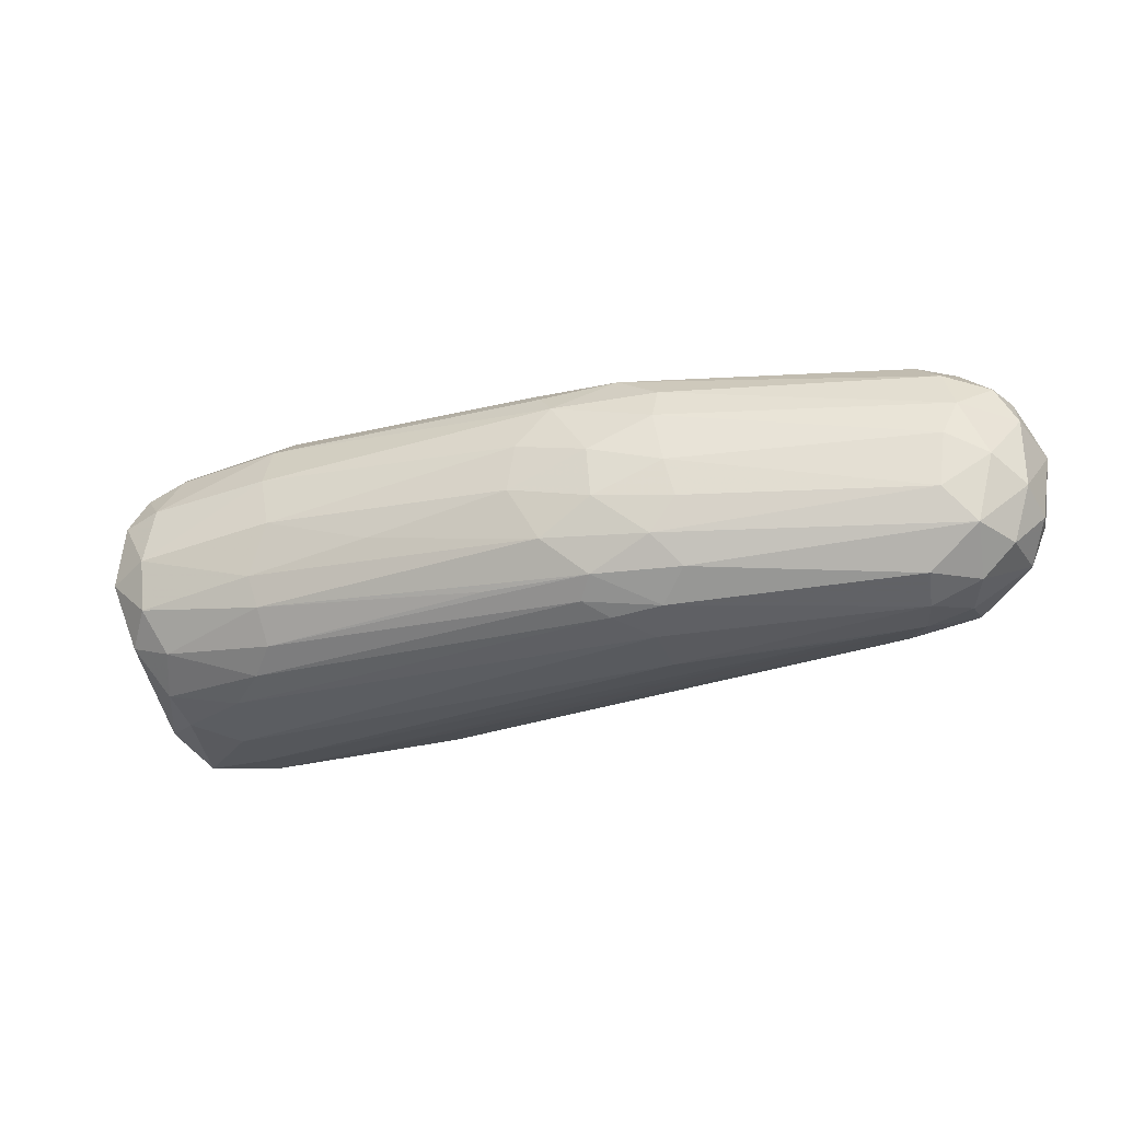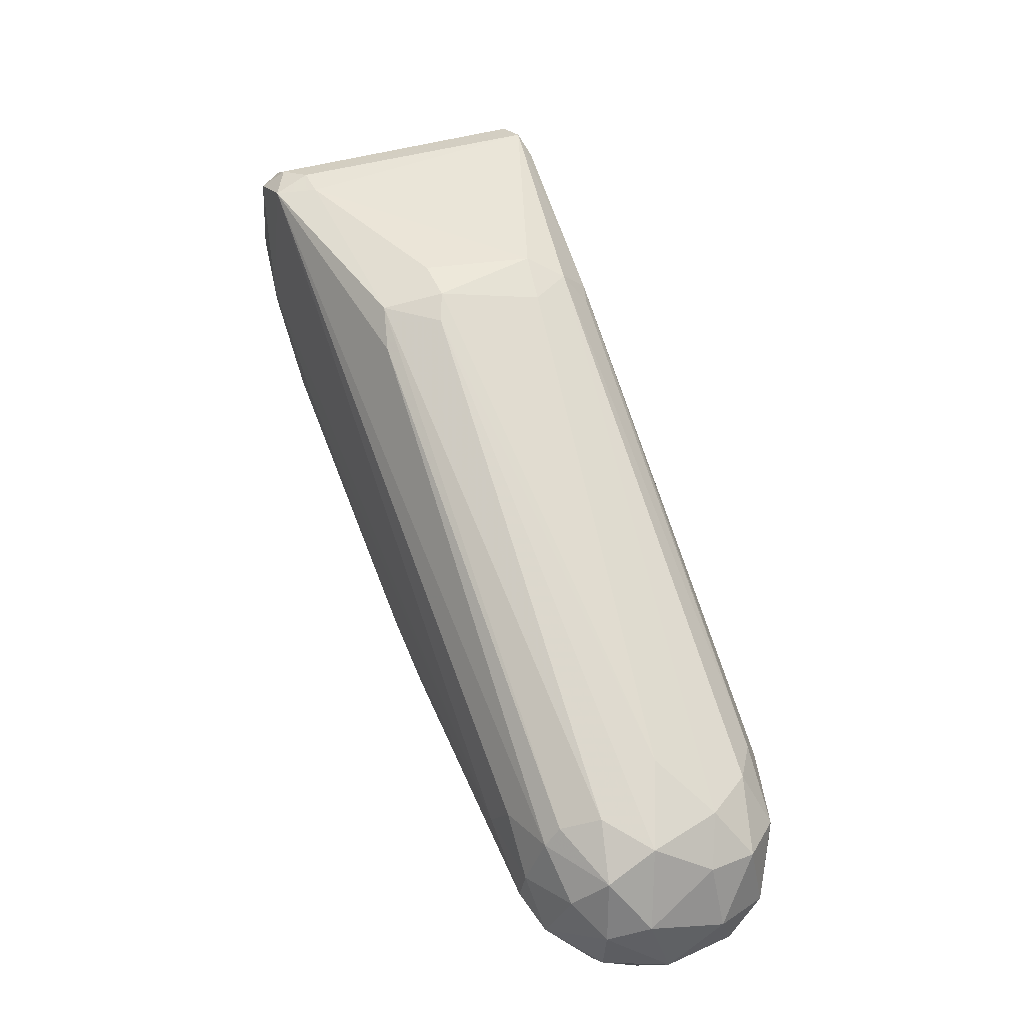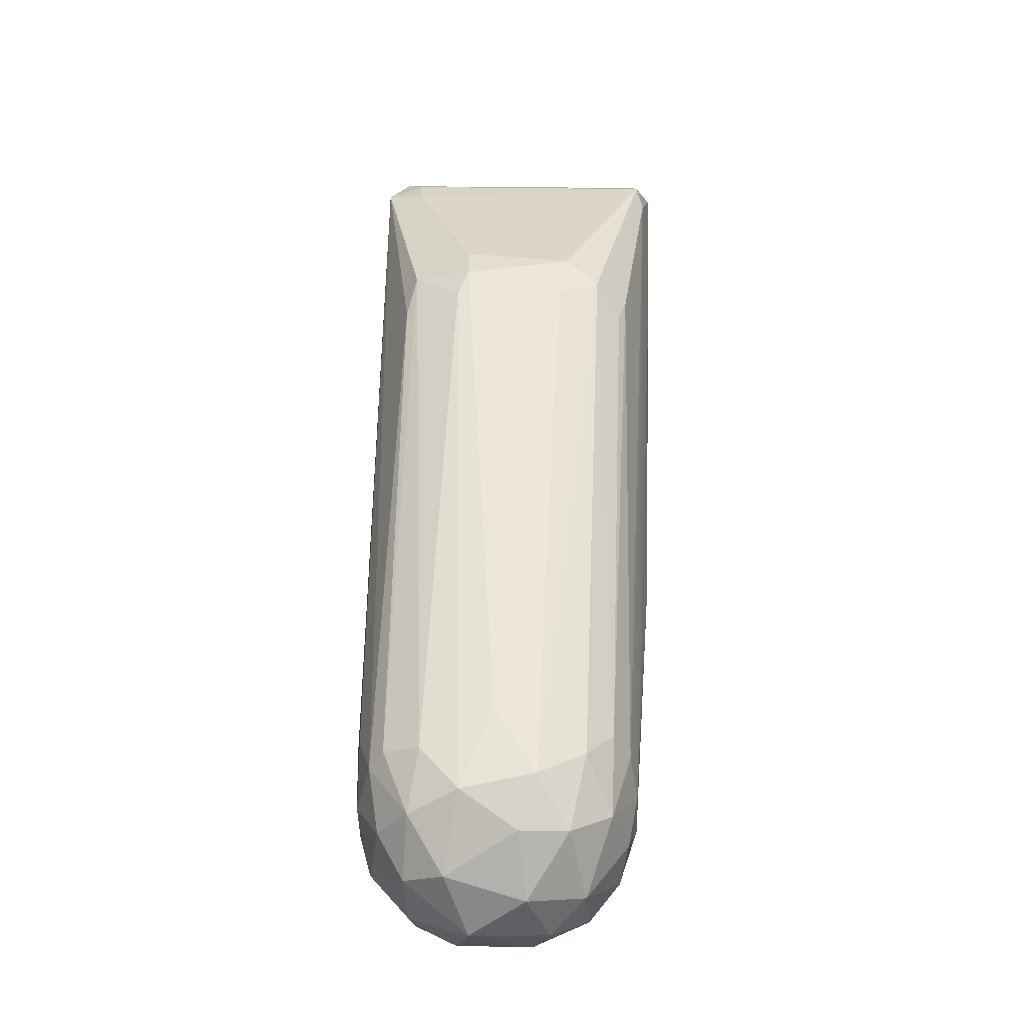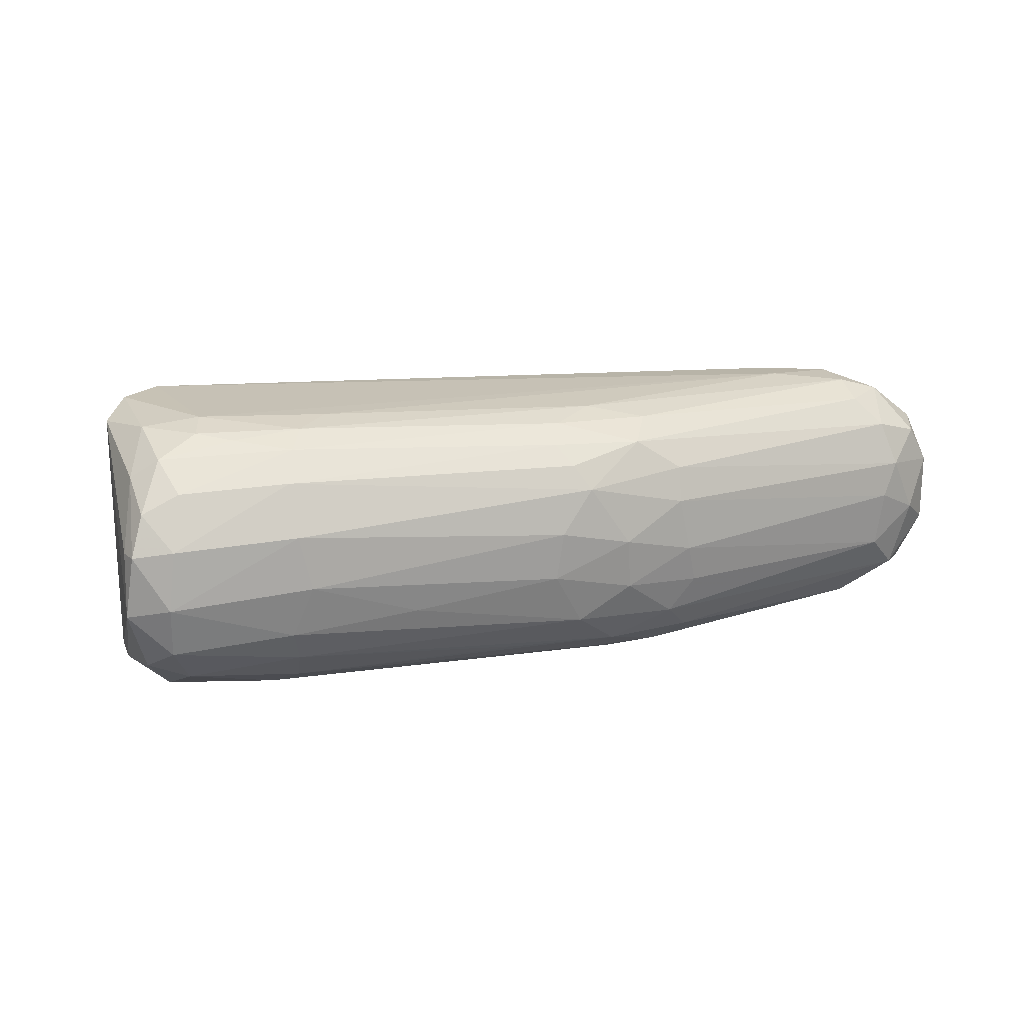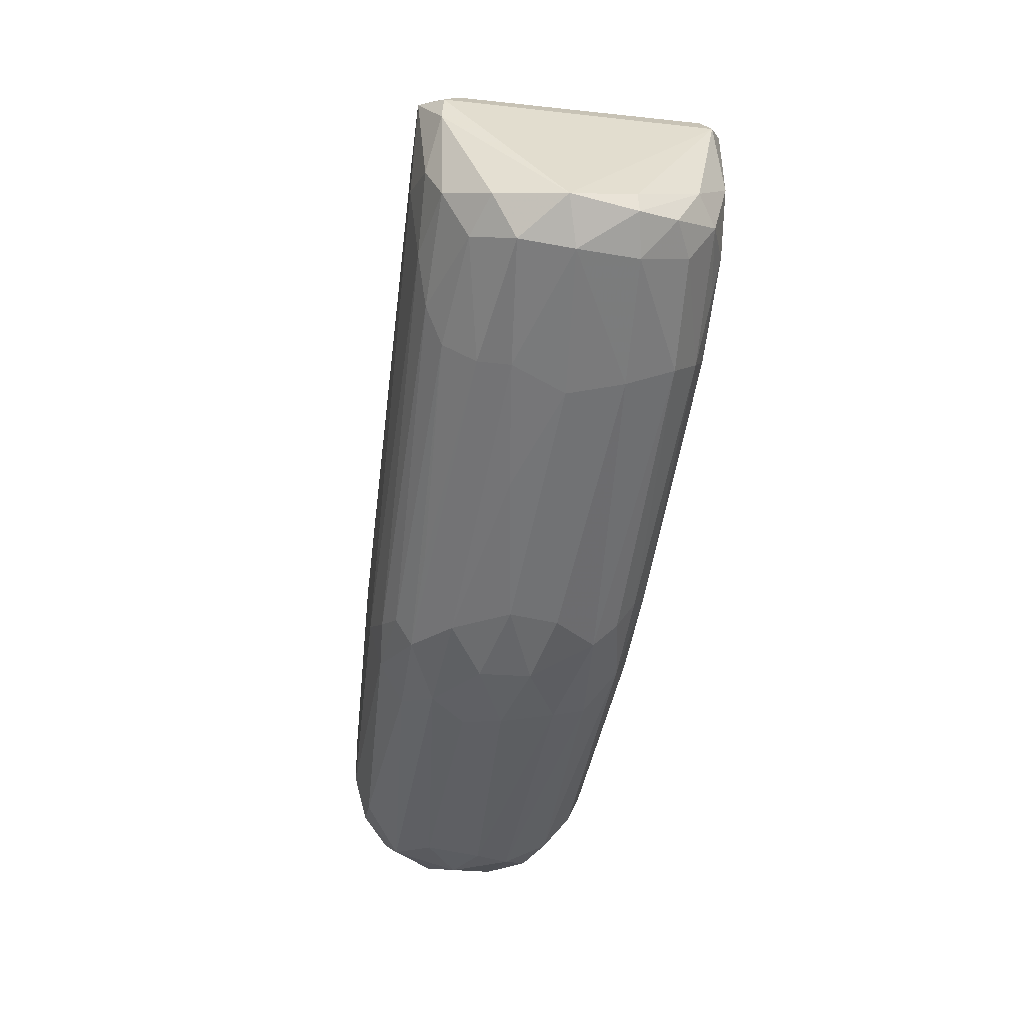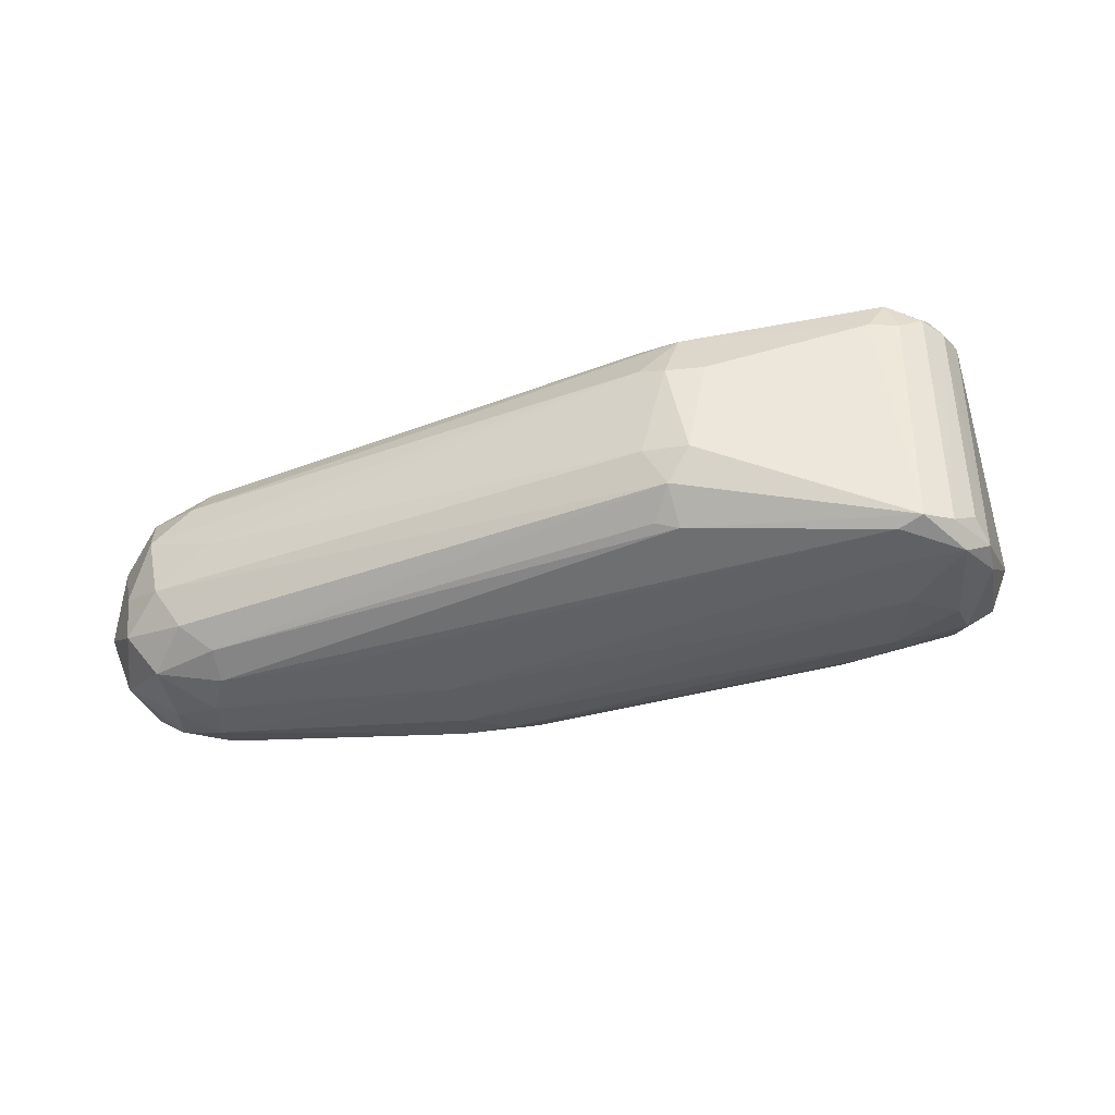
<metadata>
{"format":"obj","ext":"obj","renderer":"f3d","projection":"perspective","resolution":1024,"background":"white","views":[{"elev":-29.3,"azim":-8.0,"up":"+Z"},{"elev":37.7,"azim":67.1,"up":"+Y"},{"elev":23.2,"azim":91.7,"up":"+Y"},{"elev":20.3,"azim":-41.6,"up":"+Z"},{"elev":-28.0,"azim":-99.4,"up":"+Y"},{"elev":-39.0,"azim":171.5,"up":"+Z"}]}
</metadata>
<code>
v 0.02975 -0.02147 -0.002168
v 0.03005 -0.0217 0.0005654
v -0.0002799 0.004592 0.005252
v 0.03147 -0.02126 -0.003788
v 0.03215 -0.02189 -0.0004851
v 0.03085 -0.02169 0.002257
v 0.03397 -0.02129 -0.001662
v 0.03396 -0.0213 0.00175
v 0.03293 -0.02103 0.003601
v 0.00119 0.004467 0.005239
v 0.03058 -0.02076 0.004346
v -0.0001158 0.004606 -0.006567
v -0.001597 0.004306 0.006051
v 0.03345 -0.02027 -0.004169
v 0.0359 -0.01937 0.001109
v 0.03519 -0.01979 -0.002444
v 0.03214 -0.01889 0.005722
v 0.02986 -0.01937 0.005618
v 0.03443 -0.01958 0.003812
v 0.0181 -0.01874 -0.002019
v -0.00164 0.004284 -0.006393
v 0.009097 0.003497 0.002208
v 0.01003 0.003402 -0.002753
v 0.02957 -0.01942 -0.005568
v 0.03217 -0.0191 -0.005513
v 0.01758 -0.01879 -0.0001531
v 0.01719 -0.01844 0.00245
v 0.017 -0.01805 -0.003703
v 0.0008395 0.003816 -0.006891
v -0.002964 0.003525 -0.00548
v 0.03508 -0.01791 -0.003992
v 0.01758 -0.01794 0.004076
v 0.03041 -0.01795 0.0063
v 0.03239 -0.01695 -0.005873
v 0.03512 -0.01715 0.00398
v 0.03622 -0.01736 -0.001401
v 0.01436 -0.0177 -0.001728
v 0.01416 -0.01774 0.0007508
v 0.01863 -0.01762 -0.005072
v 0.0301 -0.01763 -0.006289
v 0.01266 -0.01652 0.003628
v 0.01592 -0.01647 0.005476
v -0.002875 0.003601 0.005978
v 0.03357 -0.01471 -0.005099
v 0.03597 -0.01633 0.002173
v 0.01214 -0.01636 -0.003426
v 0.01448 -0.01633 -0.00511
v 0.01797 -0.01597 -0.006271
v 0.03055 -0.01562 -0.006267
v 0.03116 -0.01604 0.006325
v 0.03376 -0.01563 0.005175
v 0.01066 -0.01612 -0.0008146
v 0.011 -0.01625 0.001519
v 0.01229 -0.01557 0.00475
v 0.01743 -0.01533 0.00625
v 0.01092 0.003056 0.002148
v 0.02771 -0.01541 0.006615
v 0.01427 -0.01517 -0.005921
v -0.003867 0.002568 -0.006262
v 0.03524 -0.01443 -0.003244
v 0.004359 -0.01261 -0.001893
v 0.01209 -0.01441 0.005616
v 0.01574 -0.01476 -0.00646
v 0.01802 -0.01391 -0.006845
v 0.03182 -0.0135 0.005657
v 0.03469 -0.01403 0.003777
v 0.03551 -0.01425 -0.00103
v 0.009923 -0.01394 -0.00508
v 0.02719 -0.01406 -0.006449
v -0.0003672 -0.01035 -0.0001413
v 0.01202 0.002272 0.00264
v 0.01309 -0.01349 0.006347
v 0.01551 -0.0131 0.006696
v 0.0109 0.002495 -0.004342
v 0.02911 -0.01381 0.006343
v 0.03468 -0.01273 0.00155
v 0.01005 0.002378 0.004819
v 0.0303 -0.01364 -0.005921
v 0.0001493 0.004108 0.006972
v 0.03196 -0.01257 0.005001
v 0.03404 -0.01227 -0.001774
v 0.01202 0.002349 -0.002442
v 0.01928 -0.01133 -0.006924
v 0.0002433 0.001983 -0.007249
v 0.02458 -0.01086 -0.006235
v 0.03086 -0.01224 -0.005139
v 0.03262 -0.01211 -0.003928
v -0.002289 0.003315 0.007031
v -0.00241 0.00328 -0.007295
v -0.004436 0.00112 -0.006437
v 0.03279 -0.01185 0.003333
v -0.0007626 -0.009837 0.002501
v -0.003898 0.002488 0.006255
v 0.01154 0.0009945 0.00525
v 0.01125 0.0009304 -0.005462
v 0.01013 0.001164 -0.005803
v -0.003538 -0.001406 -0.007008
v -0.003829 -0.0009224 0.006738
v -0.000913 -0.0005785 -0.007384
v -0.005738 -0.002748 0.004948
v -0.004594 -0.003258 -0.006378
v -0.007244 -0.004292 0.001772
v 0.03155 -0.01044 0.0001439
v -0.001054 -0.009537 -0.002692
v -0.001364 -0.002392 0.007103
v -0.004699 -0.003775 0.005894
v -0.006467 -0.004409 -0.004437
v -0.002431 -0.003703 0.006751
v -0.000526 -0.009179 -0.004171
v -0.0003275 -0.008633 0.004908
v -0.001213 -0.00424 -0.006981
v -0.004776 -0.005562 -0.005178
v -0.006488 -0.004875 0.003736
v 0.0006947 -0.007566 0.006177
v -0.007728 -0.004942 -0.001299
v -0.004804 -0.005657 0.004599
v -0.007404 -0.005281 0.001815
v -0.005939 -0.006713 0.002135
v 0.0001076 -0.008066 -0.005665
v -0.00639 -0.006831 -0.0007794
v -0.006134 -0.0064 -0.003295
v -0.001272 -0.005262 0.006517
v 0.003806 -0.00602 0.00702
v 0.001808 -0.006643 0.006809
v -0.0003563 -0.006412 -0.006484
f 102 93 115
f 94 79 65
f 12 23 74
f 12 74 96
f 12 96 29
f 12 29 89
f 95 96 74
f 78 29 96
f 22 56 23
f 82 23 56
f 82 74 23
f 45 35 15
f 66 35 45
f 66 45 76
f 66 76 91
f 41 27 32
f 41 32 42
f 41 110 92
f 41 92 53
f 118 120 92
f 118 92 110
f 107 115 90
f 107 90 101
f 59 89 90
f 59 90 115
f 59 115 93
f 97 89 99
f 97 101 90
f 97 90 89
f 116 106 113
f 116 113 118
f 116 118 110
f 114 106 116
f 114 116 110
f 114 110 62
f 100 93 102
f 100 113 106
f 73 123 124
f 43 30 59
f 43 59 93
f 43 93 88
f 105 124 123
f 105 79 88
f 80 94 65
f 80 65 66
f 80 66 91
f 71 91 76
f 77 94 80
f 77 80 91
f 77 91 71
f 77 71 56
f 77 56 22
f 77 79 94
f 21 12 89
f 21 89 59
f 21 59 30
f 21 30 43
f 86 78 96
f 86 96 95
f 86 95 74
f 86 74 87
f 34 31 25
f 83 64 99
f 10 22 23
f 10 23 12
f 10 79 77
f 10 77 22
f 103 82 56
f 103 56 71
f 103 71 76
f 81 60 87
f 81 87 74
f 81 74 82
f 81 82 103
f 81 103 76
f 36 45 15
f 36 15 16
f 36 16 31
f 36 31 60
f 51 17 35
f 51 35 66
f 51 66 65
f 19 15 35
f 19 35 17
f 67 45 36
f 67 36 60
f 67 60 81
f 67 81 76
f 67 76 45
f 63 64 48
f 104 109 46
f 117 118 113
f 117 113 100
f 117 100 102
f 117 102 115
f 117 115 120
f 117 120 118
f 112 107 101
f 112 101 125
f 112 125 119
f 112 119 109
f 54 62 110
f 54 110 41
f 54 41 42
f 54 42 62
f 72 73 124
f 72 124 114
f 72 114 62
f 72 62 42
f 98 105 88
f 98 88 93
f 98 93 100
f 98 100 106
f 108 105 98
f 108 98 106
f 108 124 105
f 44 78 86
f 44 86 87
f 44 87 60
f 44 60 31
f 44 31 34
f 40 34 25
f 40 25 24
f 40 24 48
f 40 48 64
f 40 64 83
f 84 83 99
f 84 99 89
f 84 89 29
f 3 10 12
f 3 12 21
f 3 79 10
f 14 25 31
f 14 31 16
f 39 48 24
f 9 19 17
f 111 97 99
f 111 99 64
f 111 64 63
f 111 63 125
f 111 125 101
f 111 101 97
f 58 63 48
f 58 119 125
f 58 125 63
f 70 52 53
f 70 53 92
f 70 92 120
f 70 120 104
f 61 104 46
f 61 46 52
f 61 52 70
f 61 70 104
f 38 27 41
f 38 41 53
f 38 53 52
f 121 112 109
f 121 109 104
f 121 104 120
f 121 120 115
f 121 115 107
f 121 107 112
f 55 72 42
f 55 42 18
f 55 73 72
f 57 79 105
f 57 105 123
f 57 123 73
f 122 108 106
f 122 106 114
f 122 114 124
f 122 124 108
f 69 83 84
f 69 84 29
f 13 3 21
f 13 21 43
f 13 43 88
f 13 88 79
f 13 79 3
f 4 5 1
f 4 39 24
f 4 24 25
f 4 25 14
f 7 14 16
f 7 16 15
f 7 5 4
f 7 4 14
f 28 39 4
f 28 4 1
f 28 1 20
f 11 9 17
f 11 17 18
f 11 18 42
f 11 42 32
f 47 58 48
f 47 48 39
f 47 39 28
f 47 28 46
f 47 46 109
f 47 119 58
f 26 20 1
f 26 27 38
f 37 38 52
f 37 52 46
f 37 46 28
f 37 28 20
f 37 20 26
f 37 26 38
f 75 65 79
f 75 79 57
f 33 57 73
f 33 73 55
f 33 55 18
f 33 18 17
f 85 29 78
f 49 69 29
f 49 29 85
f 49 85 78
f 49 78 44
f 49 44 34
f 49 34 40
f 49 40 83
f 49 83 69
f 8 7 15
f 8 15 19
f 8 19 9
f 8 5 7
f 6 11 32
f 6 32 27
f 6 5 8
f 6 8 9
f 6 9 11
f 68 47 109
f 68 109 119
f 68 119 47
f 50 33 17
f 50 17 51
f 50 51 65
f 50 65 75
f 50 75 57
f 50 57 33
f 2 6 27
f 2 27 26
f 2 26 1
f 2 1 5
f 2 5 6

</code>
